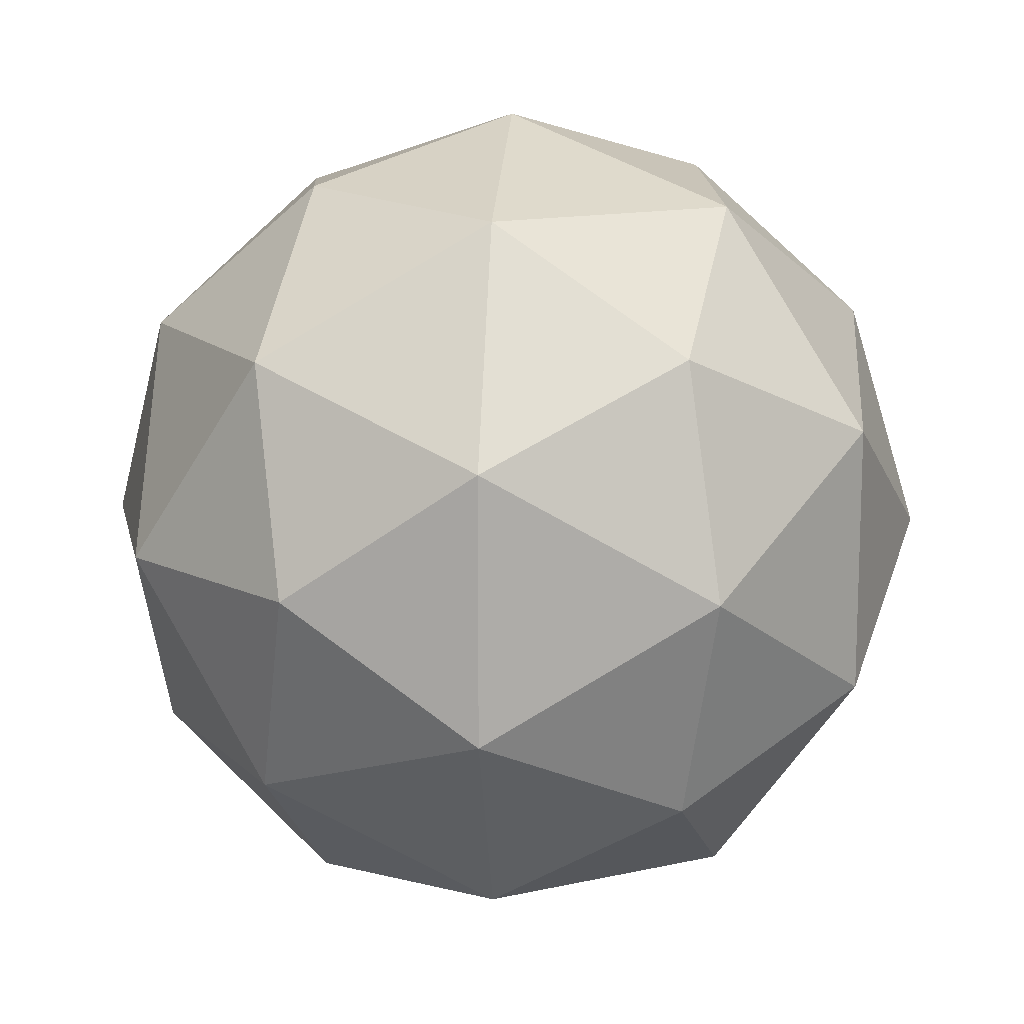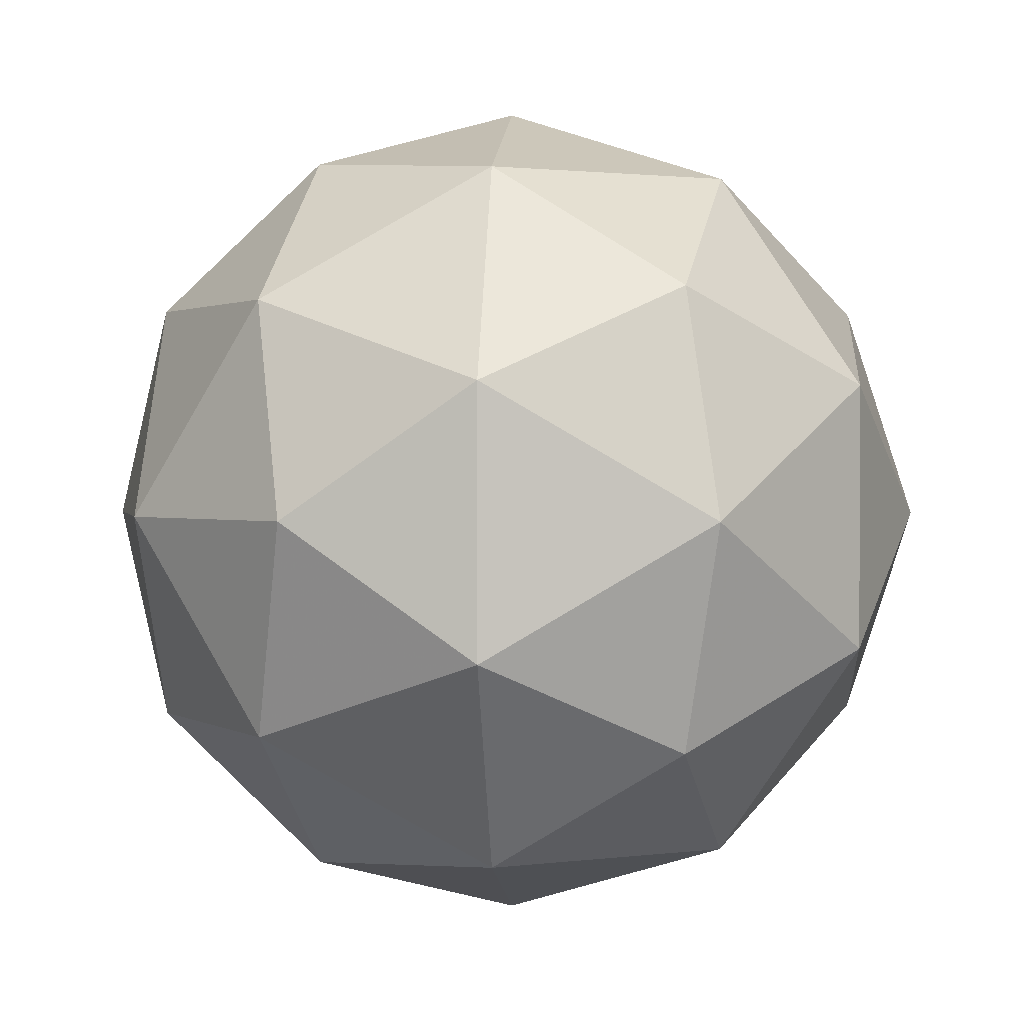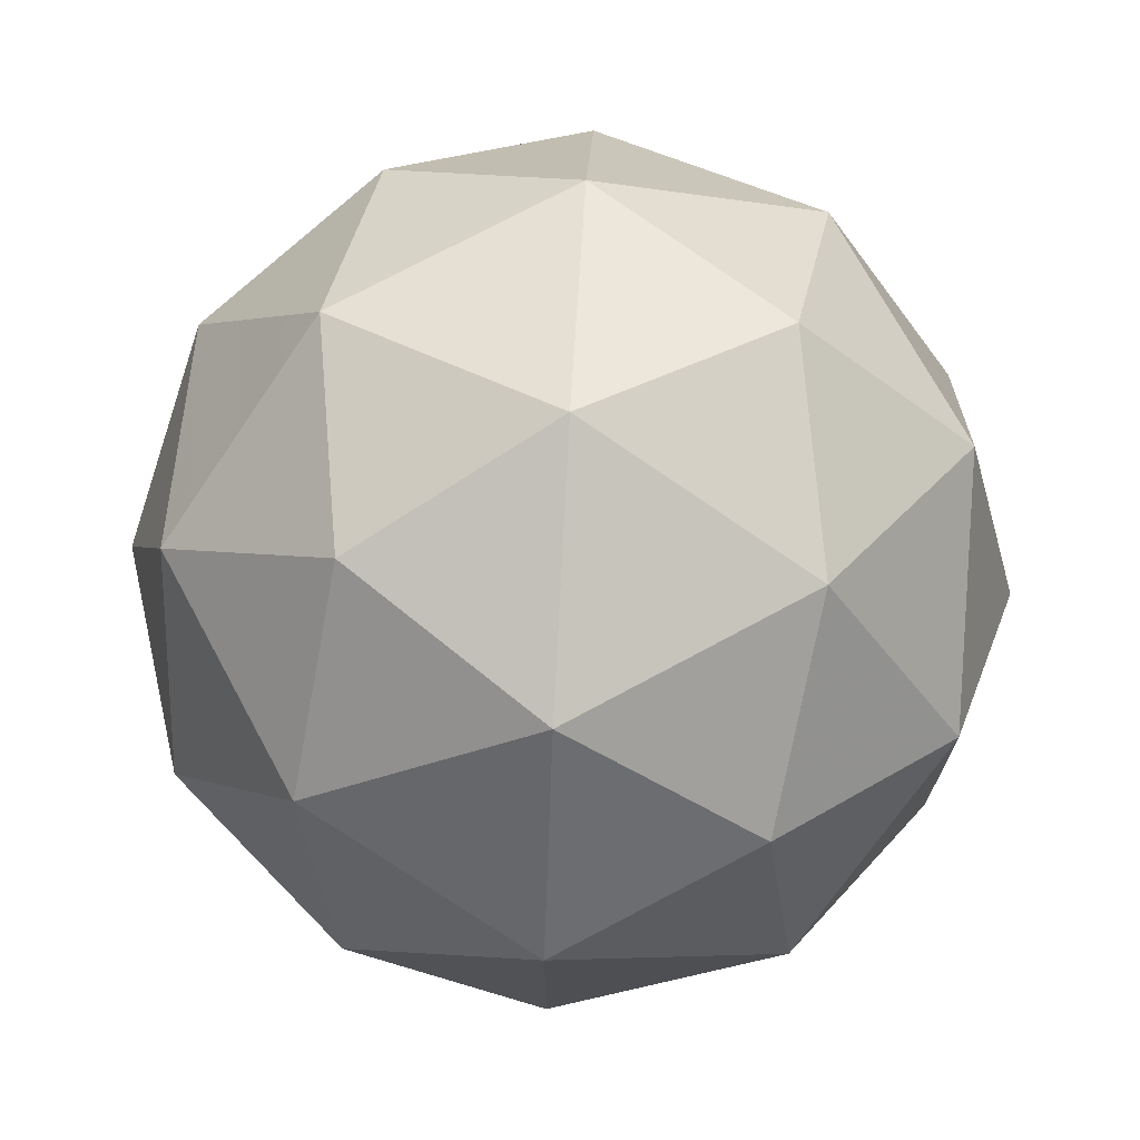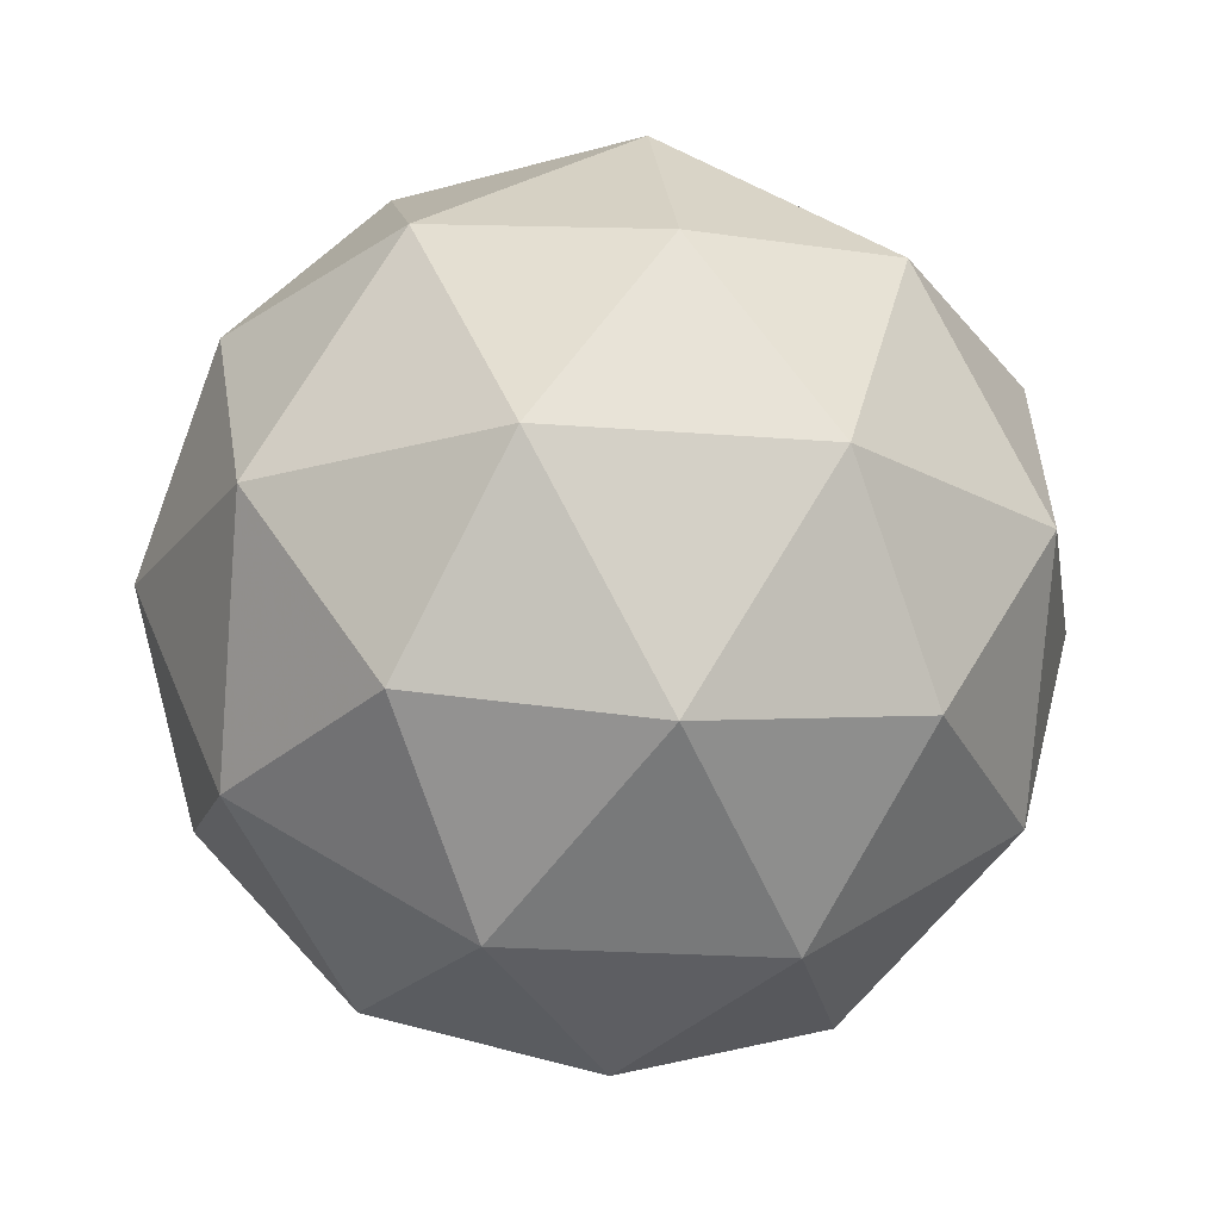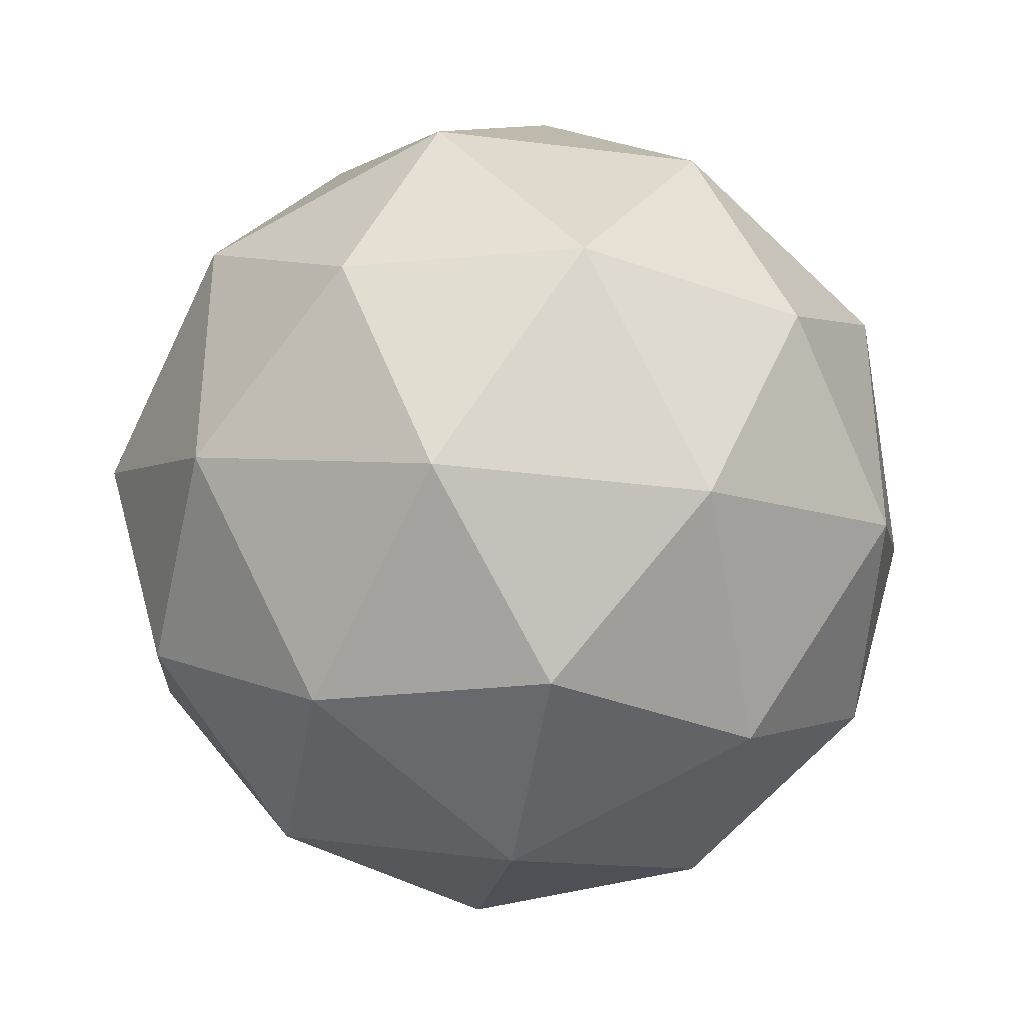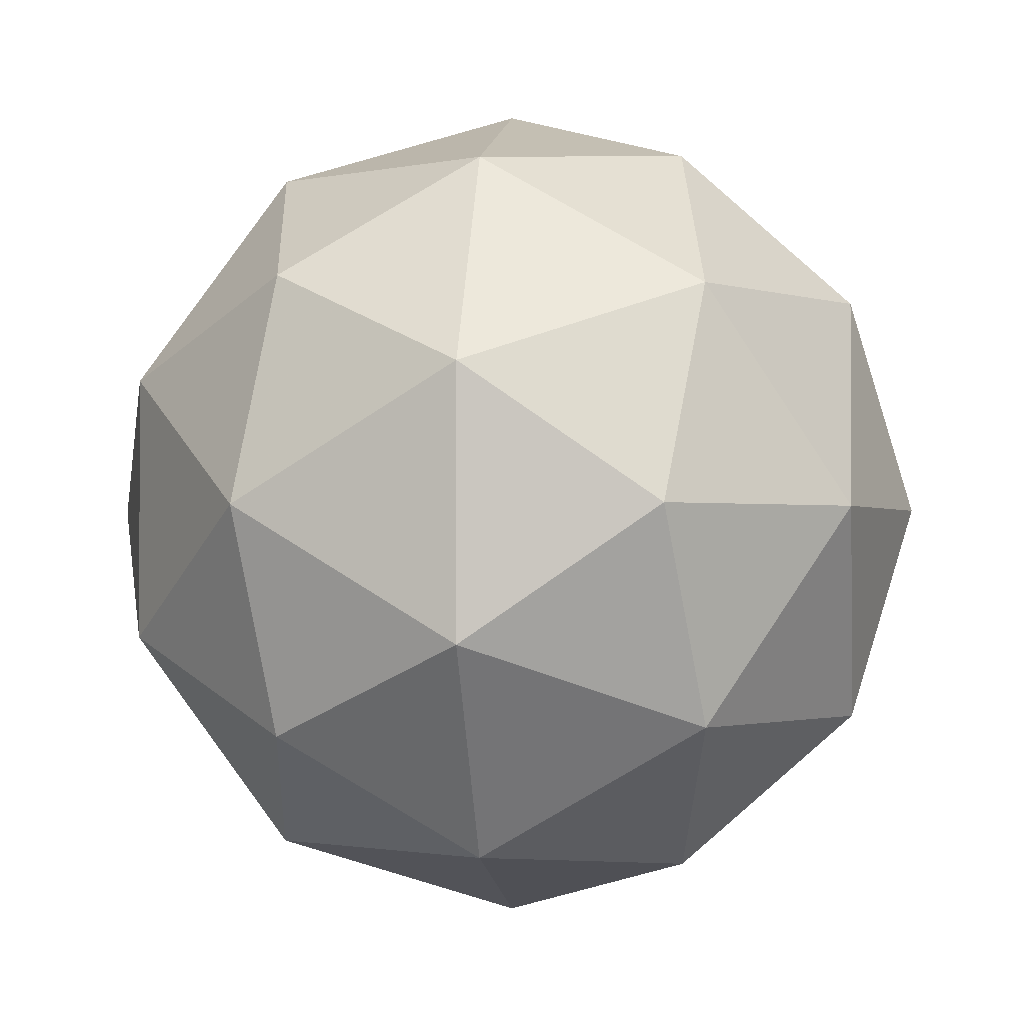
<metadata>
{"format":"obj","ext":"obj","renderer":"f3d","projection":"perspective","resolution":1024,"background":"white","views":[{"elev":13.5,"azim":31.0,"up":"+Z"},{"elev":1.4,"azim":-148.9,"up":"+Z"},{"elev":72.1,"azim":29.8,"up":"+Z"},{"elev":-20.3,"azim":-134.5,"up":"+Y"},{"elev":-36.6,"azim":-41.0,"up":"+Z"},{"elev":-1.3,"azim":-82.7,"up":"+Z"}]}
</metadata>
<code>
g AVEL_RMGL_RIML_FLPL_SDQL_SIBVL_AVER_RMGR_FLPR_SDQR_SIBVR-i16-g13-s2272
v -1633 -6531 -2528
v -1544 -6500 -2463
v -1668 -6500 -2423
v -1481 -6415 -2418
v -1455 -6431 -2528
v -1744 -6500 -2528
v -1668 -6500 -2633
v -1544 -6500 -2593
v -1434 -6321 -2463
v -1691 -6415 -2349
v -1578 -6431 -2358
v -1633 -6321 -2318
v -1821 -6415 -2528
v -1778 -6431 -2423
v -1833 -6321 -2463
v -1691 -6415 -2707
v -1778 -6431 -2633
v -1757 -6321 -2698
v -1481 -6415 -2638
v -1578 -6431 -2698
v -1510 -6321 -2698
v -1510 -6321 -2358
v -1757 -6321 -2358
v -1833 -6321 -2593
v -1633 -6321 -2738
v -1434 -6321 -2593
v -1575 -6227 -2349
v -1489 -6211 -2423
v -1599 -6142 -2423
v -1785 -6227 -2418
v -1689 -6211 -2358
v -1723 -6142 -2463
v -1785 -6227 -2638
v -1812 -6211 -2528
v -1723 -6142 -2593
v -1575 -6227 -2707
v -1689 -6211 -2698
v -1599 -6142 -2633
v -1446 -6227 -2528
v -1489 -6211 -2633
v -1523 -6142 -2528
v -1633 -6111 -2528
f 1 2 3
f 4 2 5
f 1 3 6
f 1 6 7
f 1 7 8
f 4 5 9
f 10 11 12
f 13 14 15
f 16 17 18
f 19 20 21
f 4 9 22
f 10 12 23
f 13 15 24
f 16 18 25
f 19 21 26
f 27 28 29
f 30 31 32
f 33 34 35
f 36 37 38
f 39 40 41
f 41 38 42
f 41 40 38
f 40 36 38
f 38 35 42
f 38 37 35
f 37 33 35
f 35 32 42
f 35 34 32
f 34 30 32
f 32 29 42
f 32 31 29
f 31 27 29
f 29 41 42
f 29 28 41
f 28 39 41
f 26 40 39
f 26 21 40
f 21 36 40
f 25 37 36
f 25 18 37
f 18 33 37
f 24 34 33
f 24 15 34
f 15 30 34
f 23 31 30
f 23 12 31
f 12 27 31
f 22 28 27
f 22 9 28
f 9 39 28
f 21 25 36
f 21 20 25
f 20 16 25
f 18 24 33
f 18 17 24
f 17 13 24
f 15 23 30
f 15 14 23
f 14 10 23
f 12 22 27
f 12 11 22
f 11 4 22
f 9 26 39
f 9 5 26
f 5 19 26
f 8 20 19
f 8 7 20
f 7 16 20
f 7 17 16
f 7 6 17
f 6 13 17
f 6 14 13
f 6 3 14
f 3 10 14
f 5 8 19
f 5 2 8
f 2 1 8
f 3 11 10
f 3 2 11
f 2 4 11
f 2 4 11

</code>
